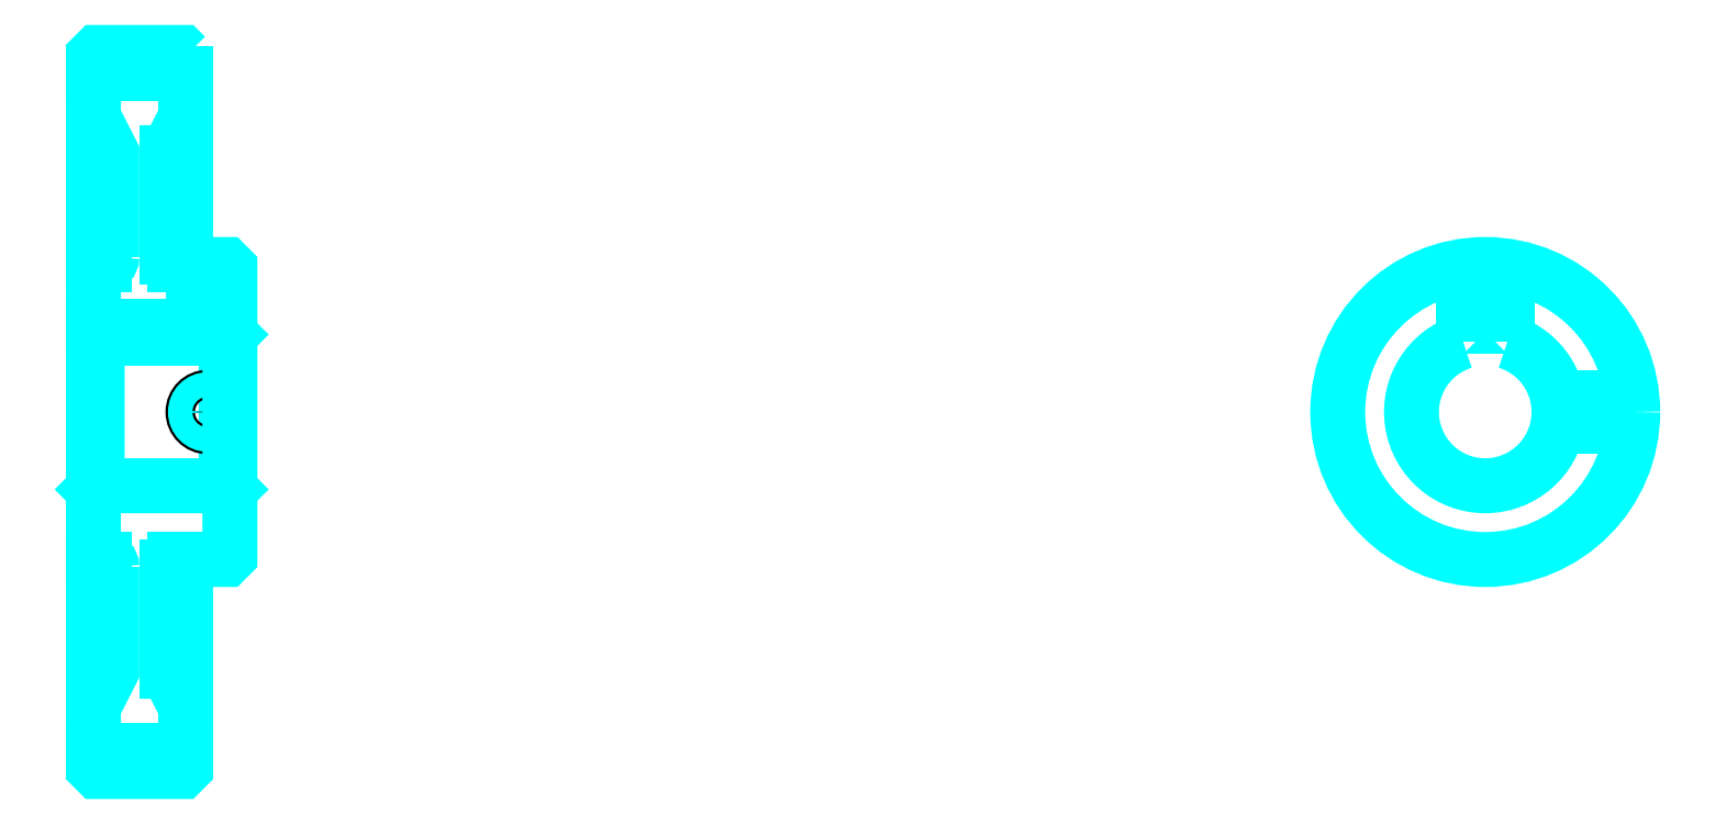
<metadata>
{"format":"dxf","ext":"dxf","renderer":"ezdxf+matplotlib","layout":"modelspace","background":"white","min_lineweight":24,"dpi":150}
</metadata>
<code>
0
SECTION
2
ENTITIES
0
ARC
8
0
10
243.3
20
283.9
30
0
40
2
50
270
51
0
0
ARC
8
0
10
243.3
20
199.9
30
0
40
2
50
0
51
90
0
LINE
8
0
10
240.3
20
333.8
30
0
11
265.3
21
333.8
31
0
0
LINE
8
0
10
240.3
20
150
30
0
11
265.3
21
150
31
0
0
LINE
8
0
10
277.3
20
262.9
30
0
11
276.3
21
261.9
31
0
0
LINE
8
0
10
277.3
20
220.9
30
0
11
276.3
21
221.9
31
0
0
LINE
8
0
10
240.3
20
220.9
30
0
11
241.3
21
221.9
31
0
0
LINE
8
0
10
240.3
20
281.9
30
0
11
243.3
21
281.9
31
0
0
LINE
8
0
10
240.3
20
201.9
30
0
11
243.3
21
201.9
31
0
0
POLYLINE
8
0
66
1
10
0
20
0
30
0
70
2
0
VERTEX
8
0
10
260.3
20
283.9
30
0
70
0
0
VERTEX
8
0
10
260.3
20
312.1
30
0
70
0
0
VERTEX
8
0
10
265.3
20
321.9
30
0
70
0
0
SEQEND
8
0
0
POLYLINE
8
0
66
1
10
0
20
0
30
0
70
2
0
VERTEX
8
0
10
245.3
20
283.9
30
0
70
0
0
VERTEX
8
0
10
245.3
20
312.1
30
0
70
0
0
VERTEX
8
0
10
240.3
20
321.9
30
0
70
0
0
SEQEND
8
0
0
POLYLINE
8
0
66
1
10
0
20
0
30
0
70
2
0
VERTEX
8
0
10
260.3
20
199.9
30
0
70
0
0
VERTEX
8
0
10
260.3
20
171.7
30
0
70
0
0
VERTEX
8
0
10
265.3
20
161.9
30
0
70
0
0
SEQEND
8
0
0
POLYLINE
8
0
66
1
10
0
20
0
30
0
70
2
0
VERTEX
8
0
10
245.3
20
199.9
30
0
70
0
0
VERTEX
8
0
10
245.3
20
171.7
30
0
70
0
0
VERTEX
8
0
10
240.3
20
161.9
30
0
70
0
0
SEQEND
8
0
0
POLYLINE
8
0
66
1
10
0
20
0
30
0
70
2
0
VERTEX
8
0
10
240.3
20
262.9
30
0
70
0
0
VERTEX
8
0
10
241.3
20
261.9
30
0
70
0
0
VERTEX
8
0
10
241.3
20
221.9
30
0
70
0
0
VERTEX
8
0
10
276.3
20
221.9
30
0
70
0
0
VERTEX
8
0
10
276.3
20
261.9
30
0
70
0
0
VERTEX
8
0
10
241.3
20
261.9
30
0
70
0
0
SEQEND
8
0
0
ARC
8
0
10
617.7
20
241.9
30
0
40
20
50
107.5
51
72.54
0
POLYLINE
8
0
66
1
10
0
20
0
30
0
70
2
0
VERTEX
8
0
10
623.7
20
261
30
0
70
0
0
VERTEX
8
0
10
623.7
20
265.2
30
0
70
0
0
VERTEX
8
0
10
611.7
20
265.2
30
0
70
0
0
VERTEX
8
0
10
611.7
20
261
30
0
70
0
0
SEQEND
8
0
0
LINE
8
0
10
240.3
20
265.2
30
0
11
277.3
21
265.2
31
0
0
POLYLINE
8
0
66
1
10
0
20
0
30
0
70
2
0
VERTEX
8
0
10
275.3
20
281.9
30
0
70
0
0
VERTEX
8
0
10
275.3
20
265.2
30
0
70
0
0
SEQEND
8
0
0
POLYLINE
8
0
66
1
10
0
20
0
30
0
70
2
0
VERTEX
8
0
10
267.3
20
281.9
30
0
70
0
0
VERTEX
8
0
10
267.3
20
265.2
30
0
70
0
0
SEQEND
8
0
0
POLYLINE
8
0
66
1
10
0
20
0
30
0
70
2
0
VERTEX
8
0
10
274.6
20
281.9
30
0
70
0
0
VERTEX
8
0
10
274.6
20
265.2
30
0
70
0
0
SEQEND
8
0
0
POLYLINE
8
0
66
1
10
0
20
0
30
0
70
2
0
VERTEX
8
0
10
268
20
281.9
30
0
70
0
0
VERTEX
8
0
10
268
20
265.2
30
0
70
0
0
SEQEND
8
0
0
POLYLINE
8
0
66
1
10
0
20
0
30
0
70
2
0
VERTEX
8
0
10
613.7
20
265.2
30
0
70
0
0
VERTEX
8
0
10
613.7
20
281.7
30
0
70
0
0
SEQEND
8
0
0
POLYLINE
8
0
66
1
10
0
20
0
30
0
70
2
0
VERTEX
8
0
10
621.7
20
265.2
30
0
70
0
0
VERTEX
8
0
10
621.7
20
281.7
30
0
70
0
0
SEQEND
8
0
0
POLYLINE
8
0
66
1
10
0
20
0
30
0
70
2
0
VERTEX
8
0
10
614.4
20
265.2
30
0
70
0
0
VERTEX
8
0
10
614.4
20
281.8
30
0
70
0
0
SEQEND
8
0
0
POLYLINE
8
0
66
1
10
0
20
0
30
0
70
2
0
VERTEX
8
0
10
621.1
20
265.2
30
0
70
0
0
VERTEX
8
0
10
621.1
20
281.8
30
0
70
0
0
SEQEND
8
0
0
CIRCLE
8
0
10
271.3
20
241.9
30
0
40
4
0
CIRCLE
8
0
10
271.3
20
241.9
30
0
40
3.325
0
POLYLINE
8
0
66
1
10
0
20
0
30
0
70
2
0
VERTEX
8
0
10
637.3
20
245.9
30
0
70
0
0
VERTEX
8
0
10
657.5
20
245.9
30
0
70
0
0
SEQEND
8
0
0
POLYLINE
8
0
66
1
10
0
20
0
30
0
70
2
0
VERTEX
8
0
10
637.3
20
237.9
30
0
70
0
0
VERTEX
8
0
10
657.5
20
237.9
30
0
70
0
0
SEQEND
8
0
0
POLYLINE
8
0
66
1
10
0
20
0
30
0
70
2
0
VERTEX
8
0
10
637.5
20
245.2
30
0
70
0
0
VERTEX
8
0
10
657.6
20
245.2
30
0
70
0
0
SEQEND
8
0
0
POLYLINE
8
0
66
1
10
0
20
0
30
0
70
2
0
VERTEX
8
0
10
637.5
20
238.6
30
0
70
0
0
VERTEX
8
0
10
657.6
20
238.6
30
0
70
0
0
SEQEND
8
0
0
POLYLINE
8
0
66
1
10
0
20
0
30
0
70
2
0
VERTEX
8
0
10
240.3
20
220.9
30
0
70
0
0
VERTEX
8
0
10
240.3
20
145.4
30
0
70
0
0
VERTEX
8
0
10
241.3
20
144.4
30
0
70
0
0
VERTEX
8
0
10
264.3
20
144.4
30
0
70
0
0
VERTEX
8
0
10
265.3
20
145.4
30
0
70
0
0
VERTEX
8
0
10
265.3
20
201.9
30
0
70
0
0
VERTEX
8
0
10
276.3
20
201.9
30
0
70
0
0
VERTEX
8
0
10
277.3
20
202.9
30
0
70
0
0
VERTEX
8
0
10
277.3
20
280.9
30
0
70
0
0
VERTEX
8
0
10
276.3
20
281.9
30
0
70
0
0
VERTEX
8
0
10
265.3
20
281.9
30
0
70
0
0
VERTEX
8
0
10
265.3
20
338.4
30
0
70
0
0
SEQEND
8
0
0
POLYLINE
8
0
66
1
10
0
20
0
30
0
70
2
0
VERTEX
8
0
10
265.3
20
338.4
30
0
70
0
0
VERTEX
8
0
10
264.3
20
339.4
30
0
70
0
0
VERTEX
8
0
10
241.3
20
339.4
30
0
70
0
0
VERTEX
8
0
10
240.3
20
338.4
30
0
70
0
0
VERTEX
8
0
10
240.3
20
220.9
30
0
70
0
0
SEQEND
8
0
0
ARC
8
0
10
262.3
20
199.9
30
0
40
2
50
90
51
180
0
ARC
8
0
10
262.3
20
283.9
30
0
40
2
50
180
51
270
0
LINE
8
0
10
265.3
20
201.9
30
0
11
262.3
21
201.9
31
0
0
LINE
8
0
10
262.3
20
281.9
30
0
11
265.3
21
281.9
31
0
0
LINE
8
0
10
260.3
20
312.1
30
0
11
260.3
21
283.9
31
0
0
LINE
8
0
10
260.3
20
199.9
30
0
11
260.3
21
171.7
31
0
0
CIRCLE
8
0
10
617.7
20
241.9
30
0
40
40
0
ENDSEC
0
EOF

</code>
